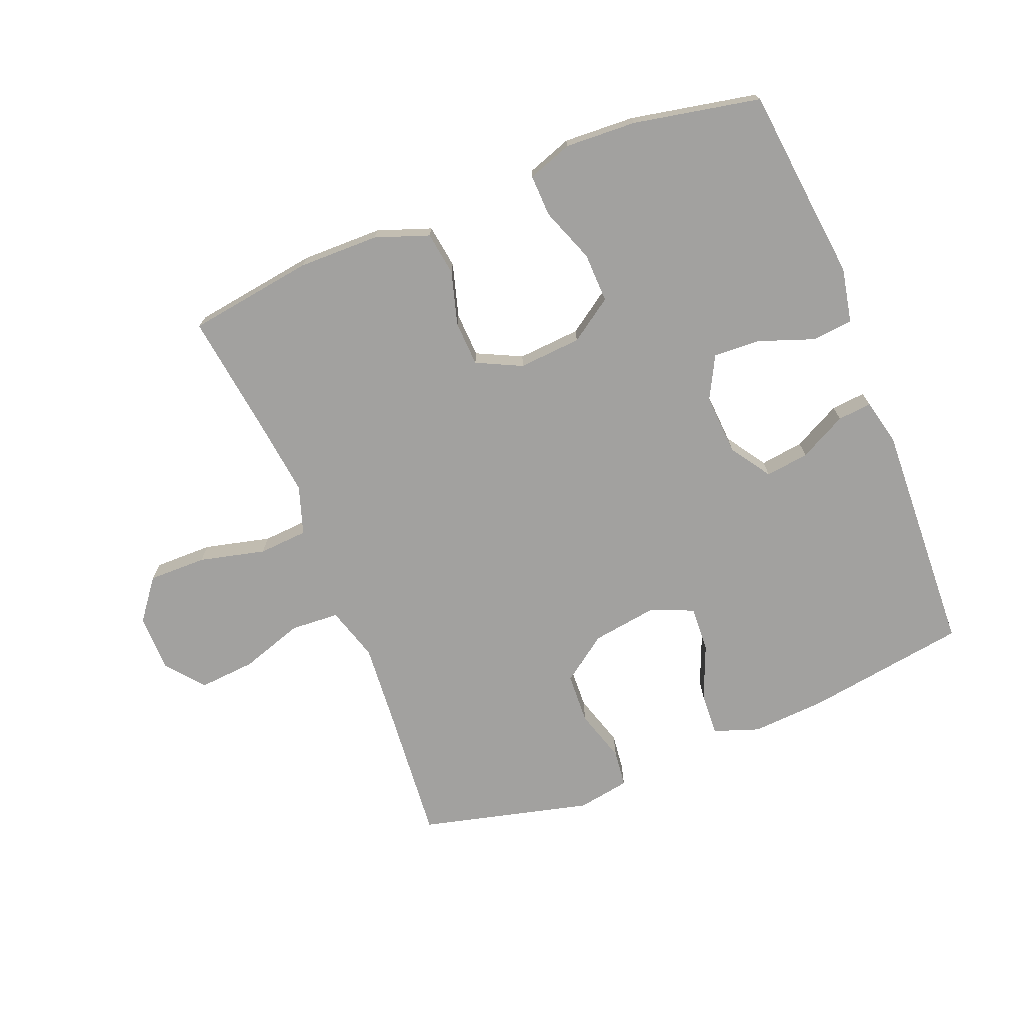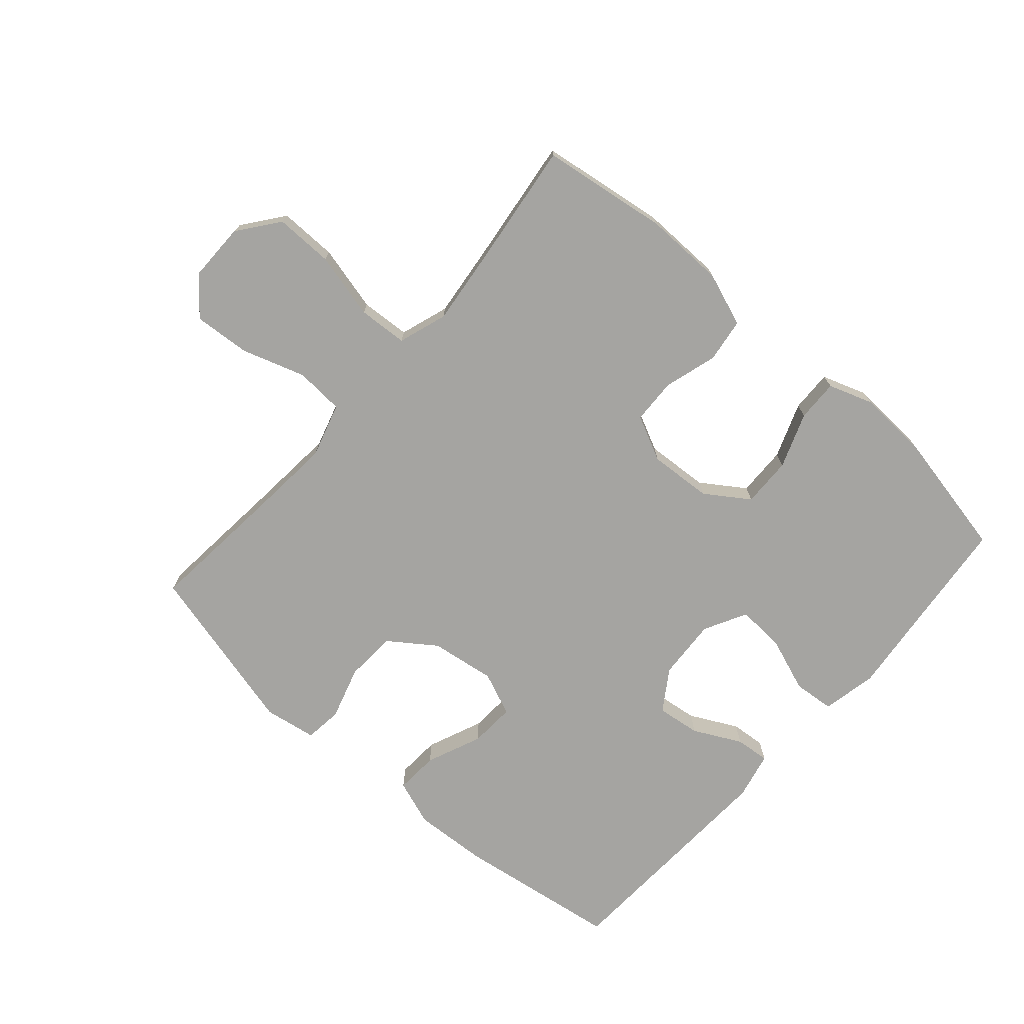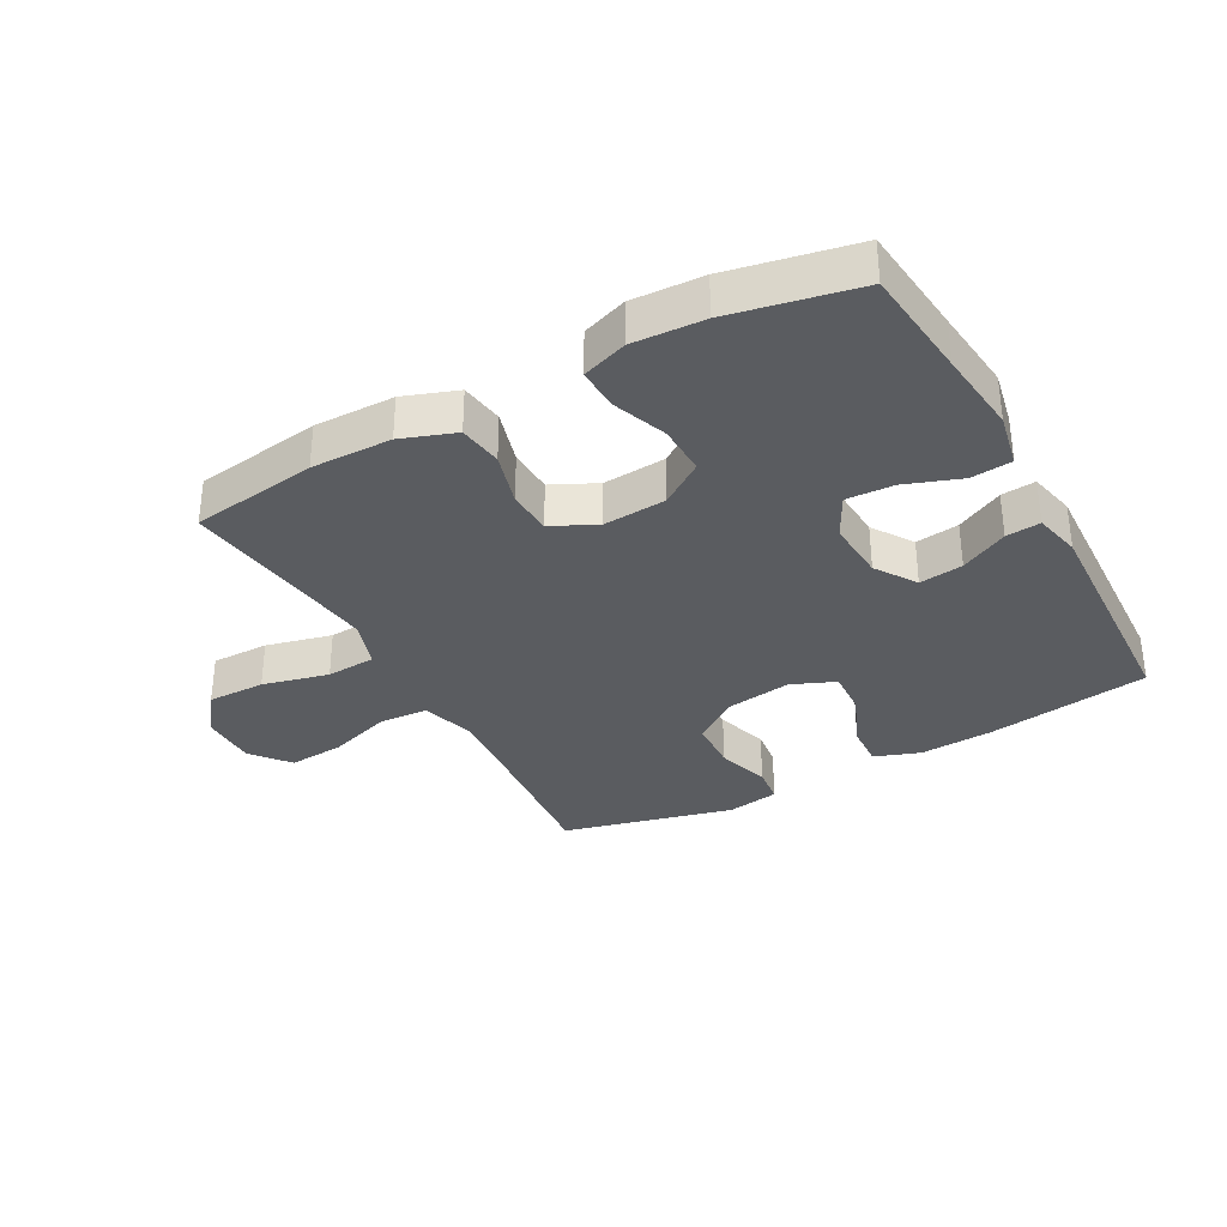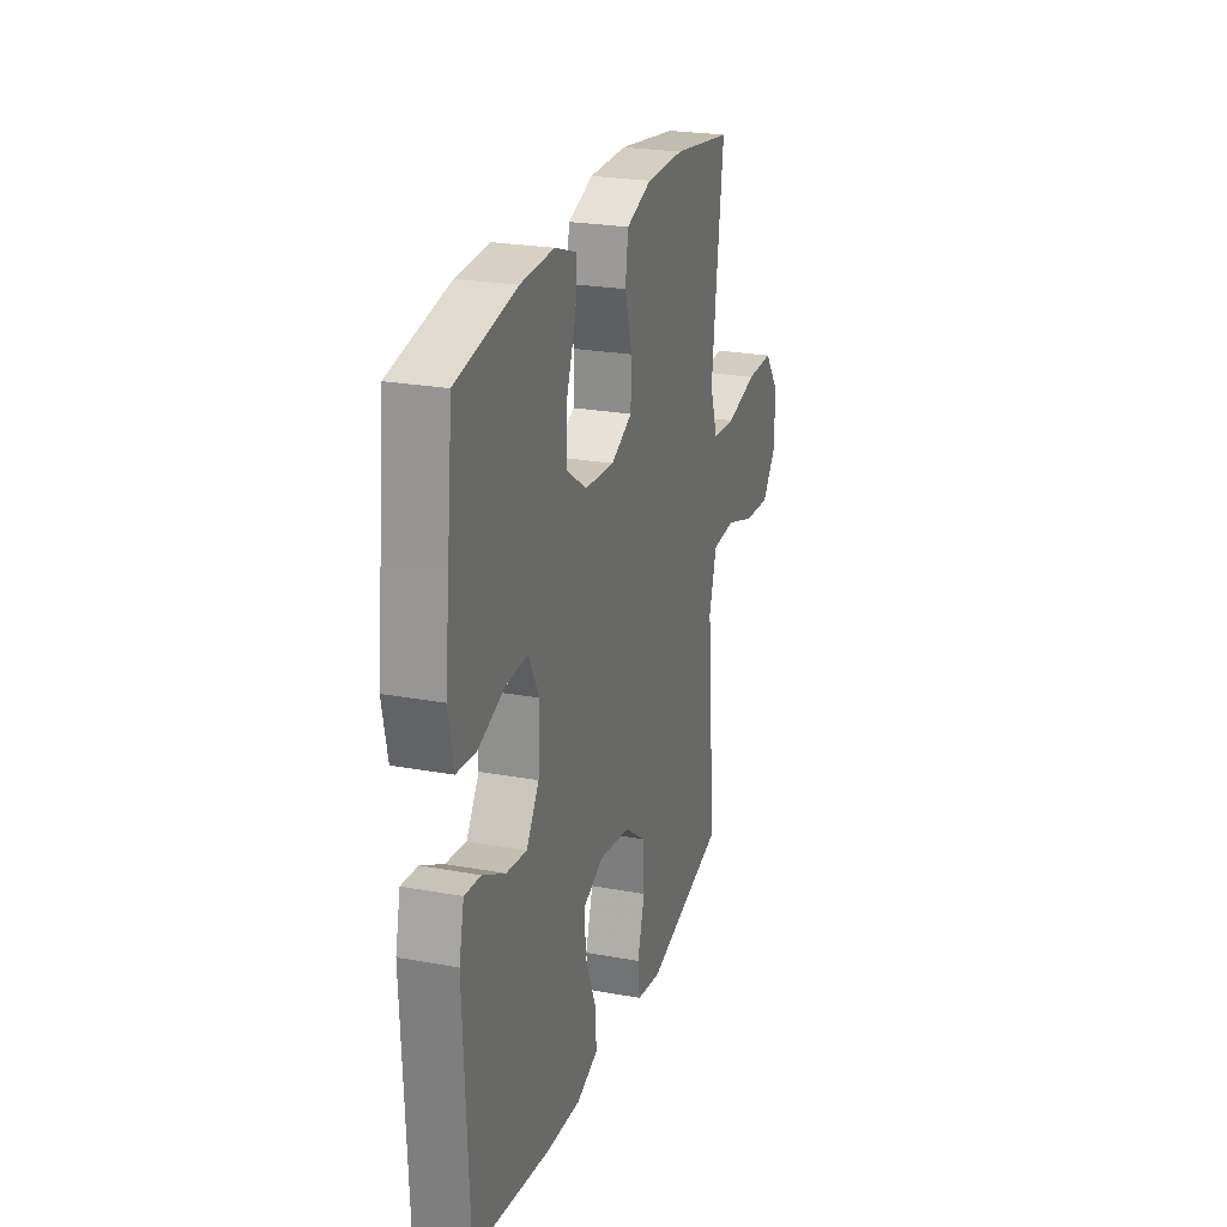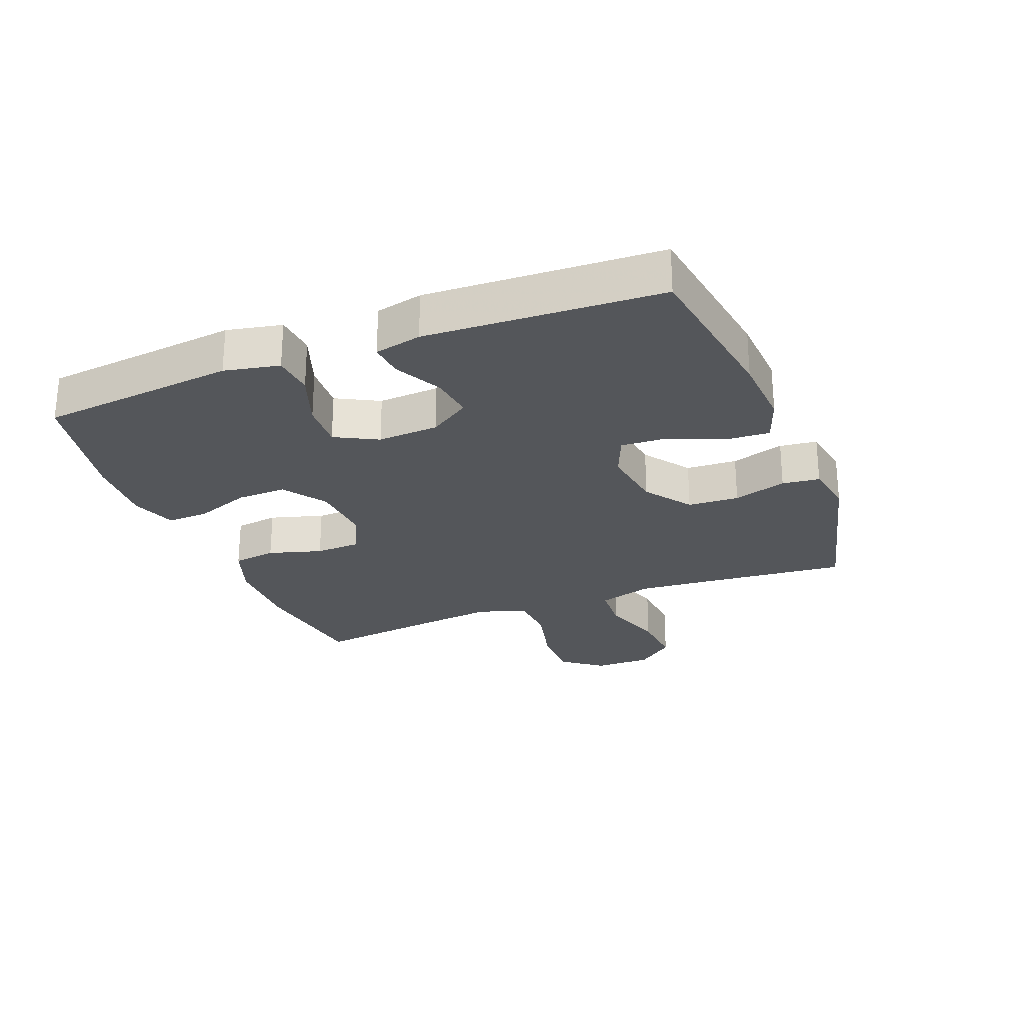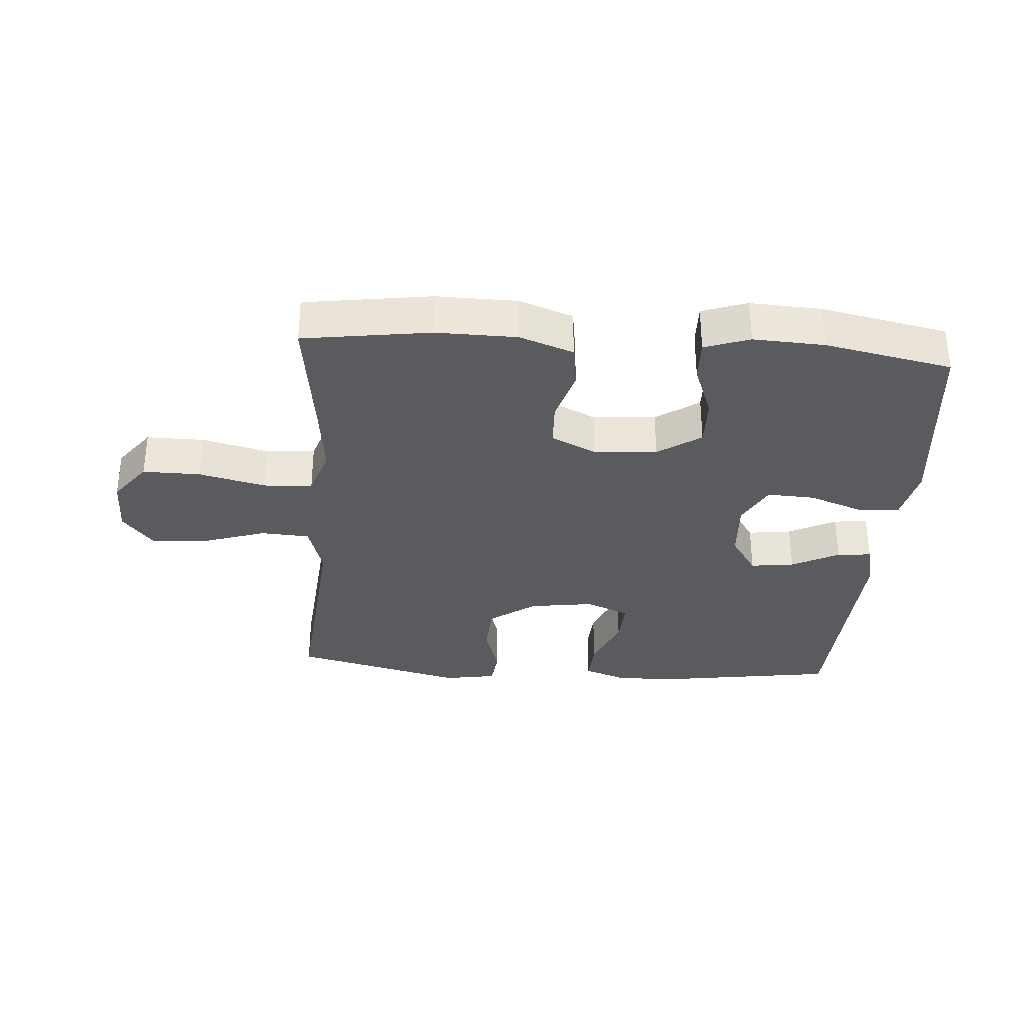
<metadata>
{"format":"obj","ext":"obj","renderer":"f3d","projection":"perspective","resolution":1024,"background":"white","views":[{"elev":-72.2,"azim":22.0,"up":"+Y"},{"elev":-73.3,"azim":-41.4,"up":"+Y"},{"elev":-33.6,"azim":28.8,"up":"+Y"},{"elev":24.1,"azim":107.0,"up":"+Z"},{"elev":-25.7,"azim":111.4,"up":"+Y"},{"elev":-32.9,"azim":-4.1,"up":"+Y"}]}
</metadata>
<code>
v -0.5 0.07 0.5
v -0.297 0.07 0.529
v -0.168 0.07 0.527
v -0.082 0.07 0.496
v -0.072 0.07 0.426
v -0.097 0.07 0.34
v -0.094 0.07 0.268
v -0.022 0.07 0.233
v 0.079 0.07 0.24
v 0.148 0.07 0.287
v 0.146 0.07 0.367
v 0.113 0.07 0.455
v 0.111 0.07 0.522
v 0.183 0.07 0.547
v 0.297 0.07 0.541
v 0.5 0.07 0.5
v 0.519 0.07 0.321
v 0.534 0.07 0.186
v 0.516 0.07 0.098
v 0.45 0.07 0.092
v 0.362 0.07 0.124
v 0.286 0.07 0.128
v 0.25 0.07 0.06
v 0.256 0.07 -0.038
v 0.299 0.07 -0.103
v 0.369 0.07 -0.094
v 0.445 0.07 -0.055
v 0.5 0.07 -0.05
v 0.517 0.07 -0.125
v 0.5 0.07 -0.5
v 0.238 0.07 -0.539
v 0.12 0.07 -0.546
v 0.047 0.07 -0.52
v 0.051 0.07 -0.451
v 0.088 0.07 -0.362
v 0.092 0.07 -0.289
v 0.022 0.07 -0.26
v -0.082 0.07 -0.275
v -0.156 0.07 -0.328
v -0.16 0.07 -0.41
v -0.134 0.07 -0.495
v -0.141 0.07 -0.555
v -0.225 0.07 -0.569
v -0.5 0.07 -0.5
v -0.48 0.07 -0.281
v -0.469 0.07 -0.148
v -0.495 0.07 -0.061
v -0.573 0.07 -0.056
v -0.674 0.07 -0.089
v -0.765 0.07 -0.096
v -0.814 0.07 -0.035
v -0.814 0.07 0.057
v -0.764 0.07 0.122
v -0.671 0.07 0.121
v -0.565 0.07 0.095
v -0.486 0.07 0.1
v -0.46 0.07 0.178
v -0.474 0.07 0.298
v -0.5 0 0.5
v -0.297 0 0.529
v -0.168 0 0.527
v -0.082 0 0.496
v -0.072 0 0.426
v -0.097 0 0.34
v -0.094 0 0.268
v -0.022 0 0.233
v 0.079 0 0.24
v 0.148 0 0.287
v 0.146 0 0.367
v 0.113 0 0.455
v 0.111 0 0.522
v 0.183 0 0.547
v 0.297 0 0.541
v 0.5 0 0.5
v 0.519 0 0.321
v 0.534 0 0.186
v 0.516 0 0.098
v 0.45 0 0.092
v 0.362 0 0.124
v 0.286 0 0.128
v 0.25 0 0.06
v 0.256 0 -0.038
v 0.299 0 -0.103
v 0.369 0 -0.094
v 0.445 0 -0.055
v 0.5 0 -0.05
v 0.517 0 -0.125
v 0.5 0 -0.5
v 0.238 0 -0.539
v 0.12 0 -0.546
v 0.047 0 -0.52
v 0.051 0 -0.451
v 0.088 0 -0.362
v 0.092 0 -0.289
v 0.022 0 -0.26
v -0.082 0 -0.275
v -0.156 0 -0.328
v -0.16 0 -0.41
v -0.134 0 -0.495
v -0.141 0 -0.555
v -0.225 0 -0.569
v -0.5 0 -0.5
v -0.48 0 -0.281
v -0.469 0 -0.148
v -0.495 0 -0.061
v -0.573 0 -0.056
v -0.674 0 -0.089
v -0.765 0 -0.096
v -0.814 0 -0.035
v -0.814 0 0.057
v -0.764 0 0.122
v -0.671 0 0.121
v -0.565 0 0.095
v -0.486 0 0.1
v -0.46 0 0.178
v -0.474 0 0.298
f 52 53 54 55
f 52 55 56
f 51 52 56
f 48 49 50 51
f 47 48 51 56
f 46 47 56 57
f 42 43 44 45
f 40 41 42 45
f 39 40 45 46
f 38 39 46 57
f 32 33 34 35
f 32 35 36
f 31 32 36
f 30 31 36
f 29 30 36
f 26 27 28 29
f 25 26 29 36
f 24 25 36 37
f 18 19 20 21
f 17 18 21 22
f 16 17 22
f 15 16 22
f 14 15 22 23
f 11 12 13 14
f 10 11 14 23
f 3 4 5 6
f 3 6 7
f 58 1 2 3
f 58 3 7
f 57 58 7 8
f 38 57 8 9
f 23 24 37 38
f 9 10 23 38
f 113 112 111 110
f 114 113 110
f 114 110 109
f 109 108 107 106
f 114 109 106 105
f 115 114 105 104
f 103 102 101 100
f 103 100 99 98
f 104 103 98 97
f 115 104 97 96
f 93 92 91 90
f 94 93 90
f 94 90 89
f 94 89 88
f 94 88 87
f 87 86 85 84
f 94 87 84 83
f 95 94 83 82
f 79 78 77 76
f 80 79 76 75
f 80 75 74
f 80 74 73
f 81 80 73 72
f 72 71 70 69
f 81 72 69 68
f 64 63 62 61
f 65 64 61
f 61 60 59 116
f 65 61 116
f 66 65 116 115
f 67 66 115 96
f 96 95 82 81
f 96 81 68 67
f 1 59 60 2
f 2 60 61 3
f 3 61 62 4
f 4 62 63 5
f 5 63 64 6
f 6 64 65 7
f 7 65 66 8
f 8 66 67 9
f 9 67 68 10
f 10 68 69 11
f 11 69 70 12
f 12 70 71 13
f 13 71 72 14
f 14 72 73 15
f 15 73 74 16
f 16 74 75 17
f 17 75 76 18
f 18 76 77 19
f 19 77 78 20
f 20 78 79 21
f 21 79 80 22
f 22 80 81 23
f 23 81 82 24
f 24 82 83 25
f 25 83 84 26
f 26 84 85 27
f 27 85 86 28
f 28 86 87 29
f 29 87 88 30
f 30 88 89 31
f 31 89 90 32
f 32 90 91 33
f 33 91 92 34
f 34 92 93 35
f 35 93 94 36
f 36 94 95 37
f 37 95 96 38
f 38 96 97 39
f 39 97 98 40
f 40 98 99 41
f 41 99 100 42
f 42 100 101 43
f 43 101 102 44
f 44 102 103 45
f 45 103 104 46
f 46 104 105 47
f 47 105 106 48
f 48 106 107 49
f 49 107 108 50
f 50 108 109 51
f 51 109 110 52
f 52 110 111 53
f 53 111 112 54
f 54 112 113 55
f 55 113 114 56
f 56 114 115 57
f 57 115 116 58
f 58 116 59 1

</code>
